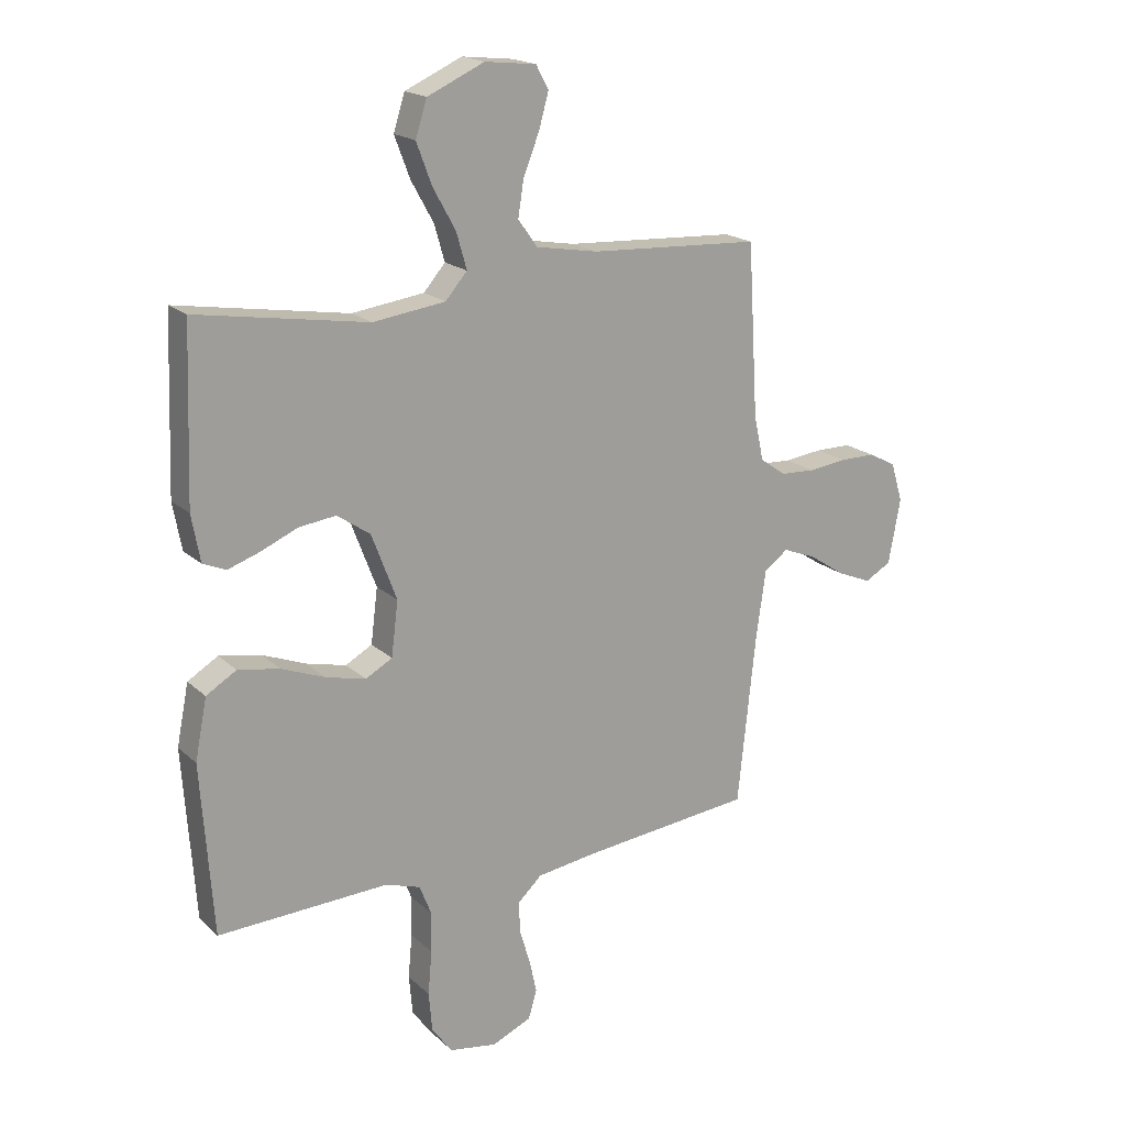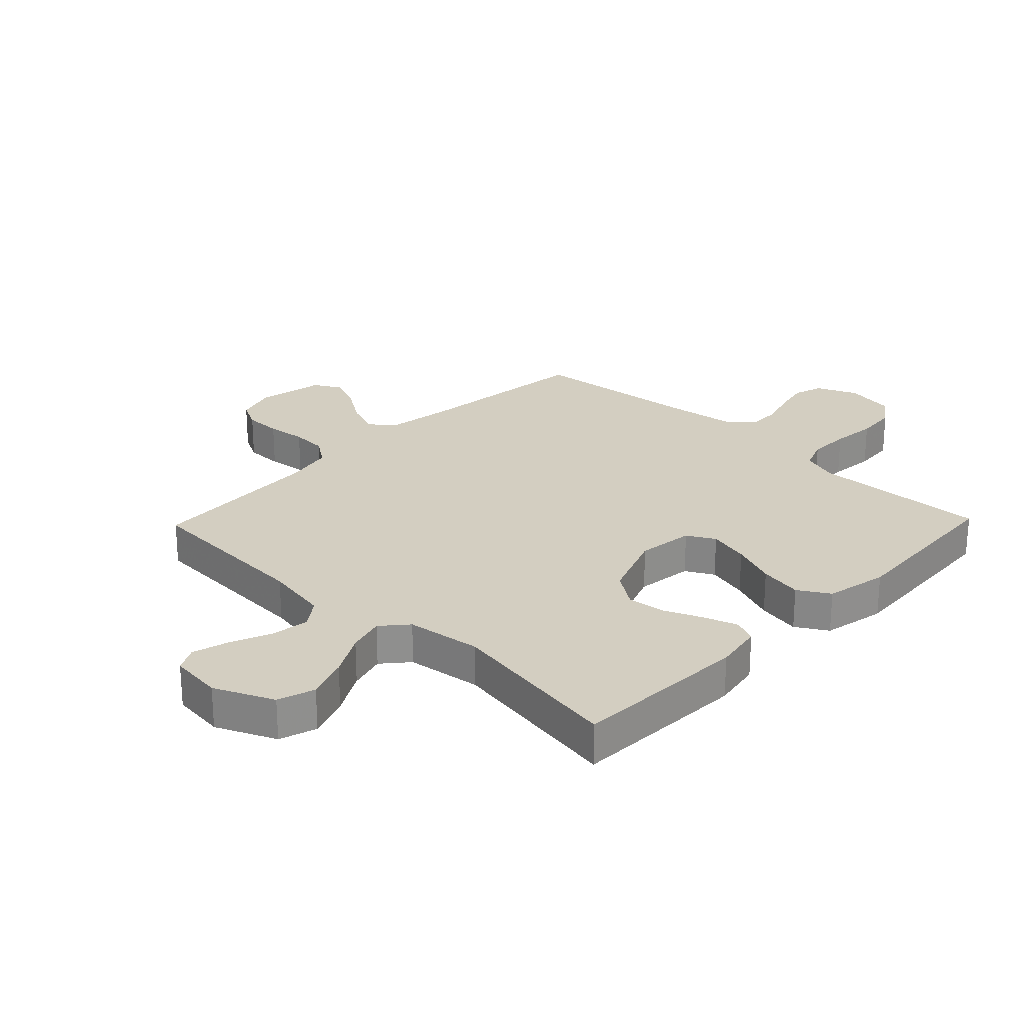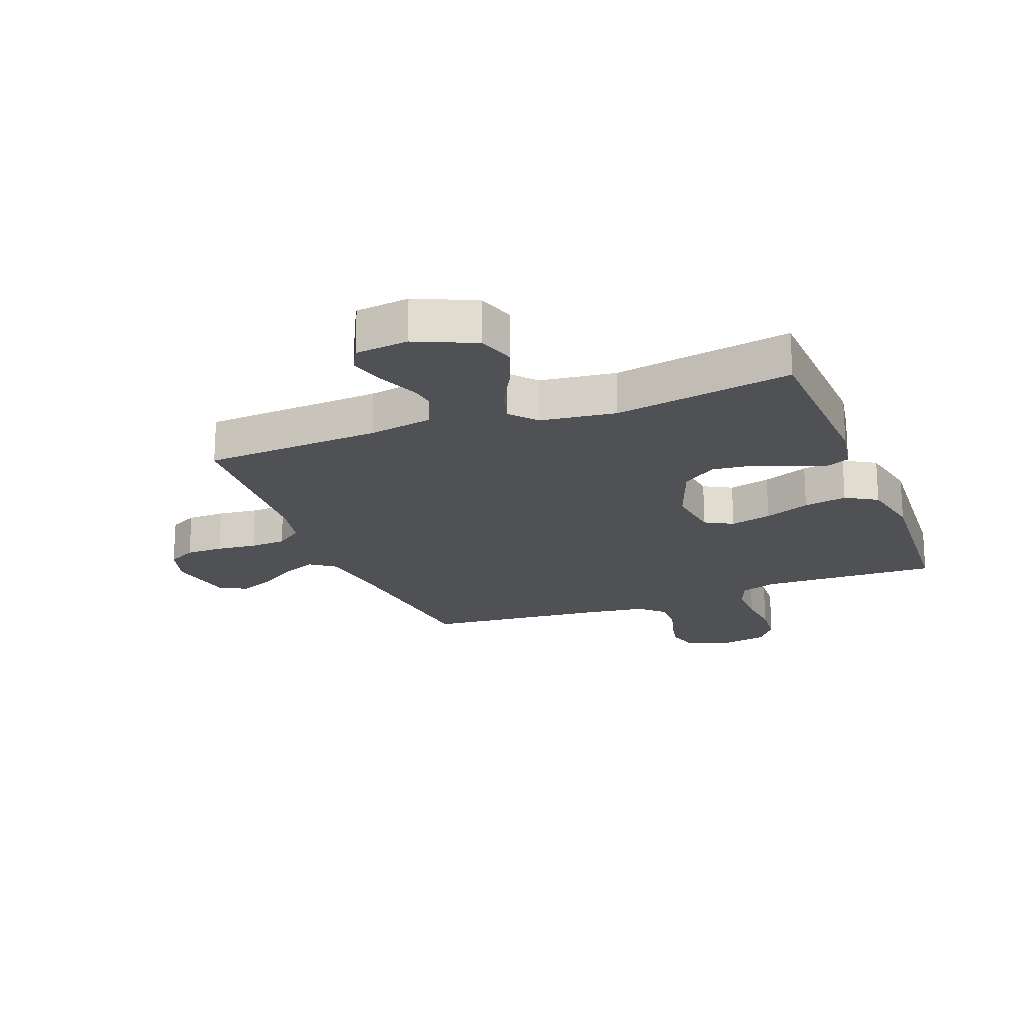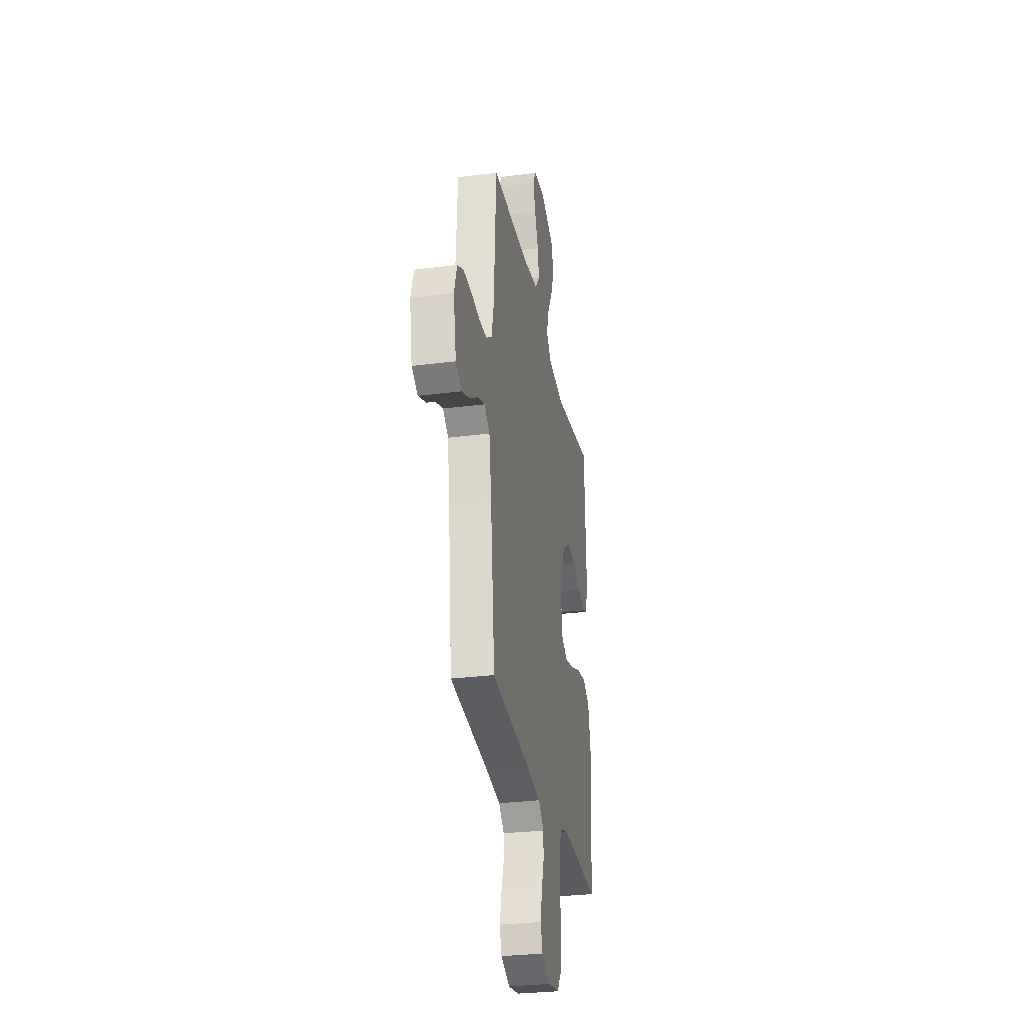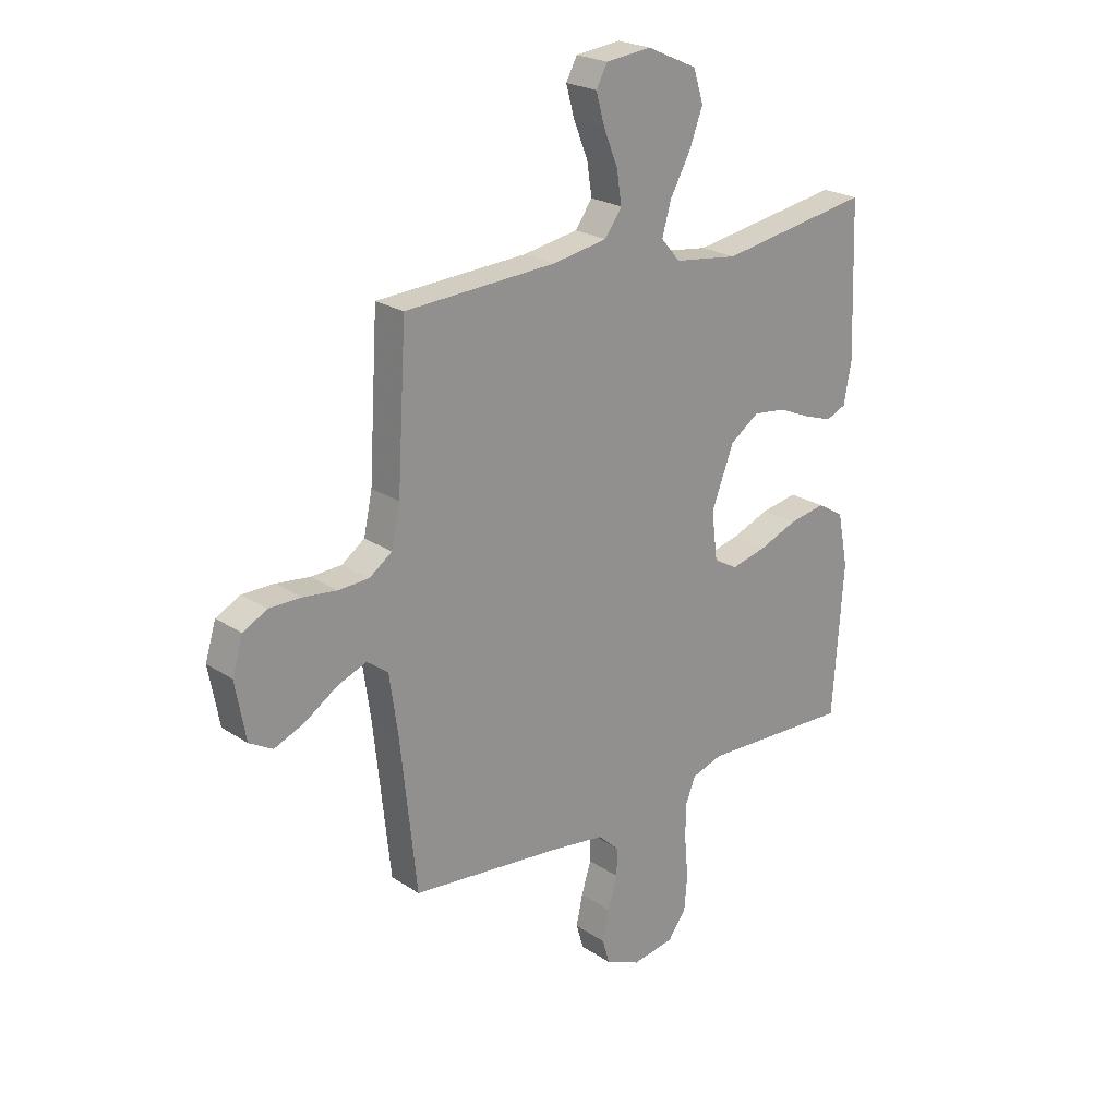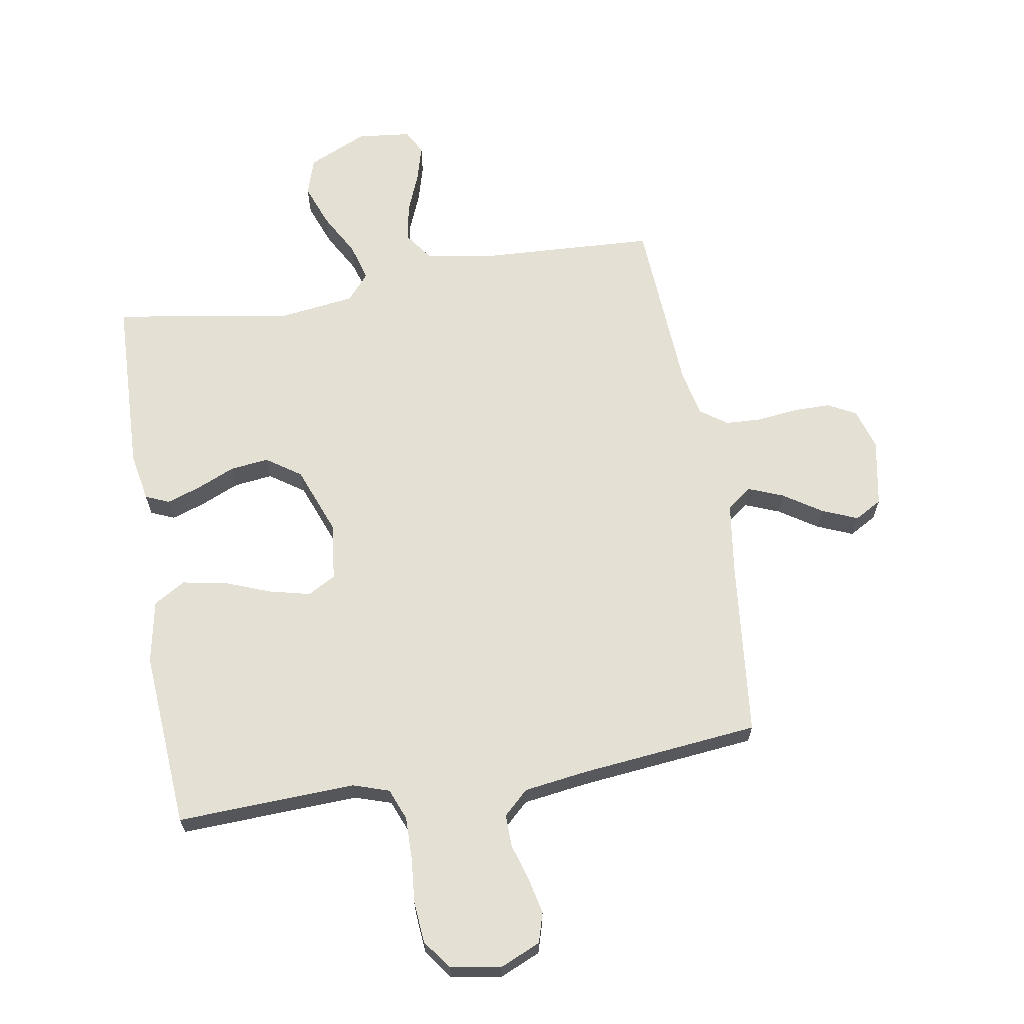
<metadata>
{"format":"obj","ext":"obj","renderer":"f3d","projection":"perspective","resolution":1024,"background":"white","views":[{"elev":18.8,"azim":148.5,"up":"+Z"},{"elev":25.2,"azim":43.9,"up":"+Y"},{"elev":-20.0,"azim":21.3,"up":"+Y"},{"elev":-29.8,"azim":-79.4,"up":"+Z"},{"elev":22.9,"azim":-41.7,"up":"+Z"},{"elev":65.4,"azim":170.4,"up":"+Y"}]}
</metadata>
<code>
v -0.5 0.07 0.5
v -0.2 0.07 0.516
v -0.091 0.07 0.535
v -0.057 0.07 0.582
v -0.067 0.07 0.646
v -0.095 0.07 0.715
v -0.112 0.07 0.776
v -0.09 0.07 0.817
v 0 0.07 0.827
v 0.1 0.07 0.782
v 0.12 0.07 0.719
v 0.093 0.07 0.647
v 0.053 0.07 0.575
v 0.035 0.07 0.512
v 0.073 0.07 0.468
v 0.2 0.07 0.451
v 0.5 0.07 0.5
v 0.511 0.07 0.2
v 0.496 0.07 0.118
v 0.456 0.07 0.101
v 0.4 0.07 0.12
v 0.335 0.07 0.148
v 0.27 0.07 0.156
v 0.212 0.07 0.116
v 0.168 0.07 0
v 0.18 0.07 -0.096
v 0.227 0.07 -0.122
v 0.297 0.07 -0.105
v 0.374 0.07 -0.075
v 0.447 0.07 -0.062
v 0.5 0.07 -0.094
v 0.521 0.07 -0.2
v 0.5 0.07 -0.5
v 0.2 0.07 -0.488
v 0.139 0.07 -0.508
v 0.118 0.07 -0.561
v 0.119 0.07 -0.632
v 0.126 0.07 -0.709
v 0.12 0.07 -0.779
v 0.084 0.07 -0.828
v 0 0.07 -0.842
v -0.069 0.07 -0.812
v -0.084 0.07 -0.762
v -0.071 0.07 -0.702
v -0.052 0.07 -0.64
v -0.051 0.07 -0.585
v -0.093 0.07 -0.546
v -0.2 0.07 -0.531
v -0.5 0.07 -0.5
v -0.532 0.07 -0.2
v -0.549 0.07 -0.081
v -0.591 0.07 -0.05
v -0.649 0.07 -0.073
v -0.713 0.07 -0.115
v -0.773 0.07 -0.14
v -0.819 0.07 -0.114
v -0.84 0.07 0
v -0.819 0.07 0.069
v -0.771 0.07 0.094
v -0.708 0.07 0.094
v -0.641 0.07 0.086
v -0.58 0.07 0.089
v -0.535 0.07 0.121
v -0.518 0.07 0.2
v -0.5 0 0.5
v -0.2 0 0.516
v -0.091 0 0.535
v -0.057 0 0.582
v -0.067 0 0.646
v -0.095 0 0.715
v -0.112 0 0.776
v -0.09 0 0.817
v 0 0 0.827
v 0.1 0 0.782
v 0.12 0 0.719
v 0.093 0 0.647
v 0.053 0 0.575
v 0.035 0 0.512
v 0.073 0 0.468
v 0.2 0 0.451
v 0.5 0 0.5
v 0.511 0 0.2
v 0.496 0 0.118
v 0.456 0 0.101
v 0.4 0 0.12
v 0.335 0 0.148
v 0.27 0 0.156
v 0.212 0 0.116
v 0.168 0 0
v 0.18 0 -0.096
v 0.227 0 -0.122
v 0.297 0 -0.105
v 0.374 0 -0.075
v 0.447 0 -0.062
v 0.5 0 -0.094
v 0.521 0 -0.2
v 0.5 0 -0.5
v 0.2 0 -0.488
v 0.139 0 -0.508
v 0.118 0 -0.561
v 0.119 0 -0.632
v 0.126 0 -0.709
v 0.12 0 -0.779
v 0.084 0 -0.828
v 0 0 -0.842
v -0.069 0 -0.812
v -0.084 0 -0.762
v -0.071 0 -0.702
v -0.052 0 -0.64
v -0.051 0 -0.585
v -0.093 0 -0.546
v -0.2 0 -0.531
v -0.5 0 -0.5
v -0.532 0 -0.2
v -0.549 0 -0.081
v -0.591 0 -0.05
v -0.649 0 -0.073
v -0.713 0 -0.115
v -0.773 0 -0.14
v -0.819 0 -0.114
v -0.84 0 0
v -0.819 0 0.069
v -0.771 0 0.094
v -0.708 0 0.094
v -0.641 0 0.086
v -0.58 0 0.089
v -0.535 0 0.121
v -0.518 0 0.2
f 59 60 61
f 58 59 61
f 57 58 61
f 56 57 61
f 55 56 61
f 54 55 61
f 53 54 61
f 52 53 61 62
f 51 52 62 63
f 48 49 50
f 51 63 64
f 50 51 64
f 48 50 64
f 47 48 64
f 43 44 45
f 42 43 45
f 41 42 45
f 40 41 45
f 39 40 45
f 38 39 45
f 37 38 45
f 36 37 45 46
f 64 1 2
f 47 64 2
f 46 47 2
f 36 46 2
f 35 36 2
f 32 33 34
f 31 32 34
f 30 31 34
f 29 30 34
f 28 29 34
f 20 21 22
f 19 20 22
f 18 19 22
f 17 18 22
f 16 17 22
f 15 16 22 23
f 14 15 23 24
f 11 12 13
f 10 11 13
f 9 10 13
f 8 9 13
f 7 8 13
f 6 7 13
f 5 6 13
f 4 5 13 14
f 14 24 25
f 4 14 25
f 3 4 25
f 27 28 34 35
f 26 27 35
f 25 26 35
f 3 25 35
f 2 3 35
f 125 124 123
f 125 123 122
f 125 122 121
f 125 121 120
f 125 120 119
f 125 119 118
f 125 118 117
f 126 125 117 116
f 127 126 116 115
f 114 113 112
f 128 127 115
f 128 115 114
f 128 114 112
f 128 112 111
f 109 108 107
f 109 107 106
f 109 106 105
f 109 105 104
f 109 104 103
f 109 103 102
f 109 102 101
f 110 109 101 100
f 66 65 128
f 66 128 111
f 66 111 110
f 66 110 100
f 66 100 99
f 98 97 96
f 98 96 95
f 98 95 94
f 98 94 93
f 98 93 92
f 86 85 84
f 86 84 83
f 86 83 82
f 86 82 81
f 86 81 80
f 87 86 80 79
f 88 87 79 78
f 77 76 75
f 77 75 74
f 77 74 73
f 77 73 72
f 77 72 71
f 77 71 70
f 77 70 69
f 78 77 69 68
f 89 88 78
f 89 78 68
f 89 68 67
f 99 98 92 91
f 99 91 90
f 99 90 89
f 99 89 67
f 99 67 66
f 1 65 66 2
f 2 66 67 3
f 3 67 68 4
f 4 68 69 5
f 5 69 70 6
f 6 70 71 7
f 7 71 72 8
f 8 72 73 9
f 9 73 74 10
f 10 74 75 11
f 11 75 76 12
f 12 76 77 13
f 13 77 78 14
f 14 78 79 15
f 15 79 80 16
f 16 80 81 17
f 17 81 82 18
f 18 82 83 19
f 19 83 84 20
f 20 84 85 21
f 21 85 86 22
f 22 86 87 23
f 23 87 88 24
f 24 88 89 25
f 25 89 90 26
f 26 90 91 27
f 27 91 92 28
f 28 92 93 29
f 29 93 94 30
f 30 94 95 31
f 31 95 96 32
f 32 96 97 33
f 33 97 98 34
f 34 98 99 35
f 35 99 100 36
f 36 100 101 37
f 37 101 102 38
f 38 102 103 39
f 39 103 104 40
f 40 104 105 41
f 41 105 106 42
f 42 106 107 43
f 43 107 108 44
f 44 108 109 45
f 45 109 110 46
f 46 110 111 47
f 47 111 112 48
f 48 112 113 49
f 49 113 114 50
f 50 114 115 51
f 51 115 116 52
f 52 116 117 53
f 53 117 118 54
f 54 118 119 55
f 55 119 120 56
f 56 120 121 57
f 57 121 122 58
f 58 122 123 59
f 59 123 124 60
f 60 124 125 61
f 61 125 126 62
f 62 126 127 63
f 63 127 128 64
f 64 128 65 1

</code>
